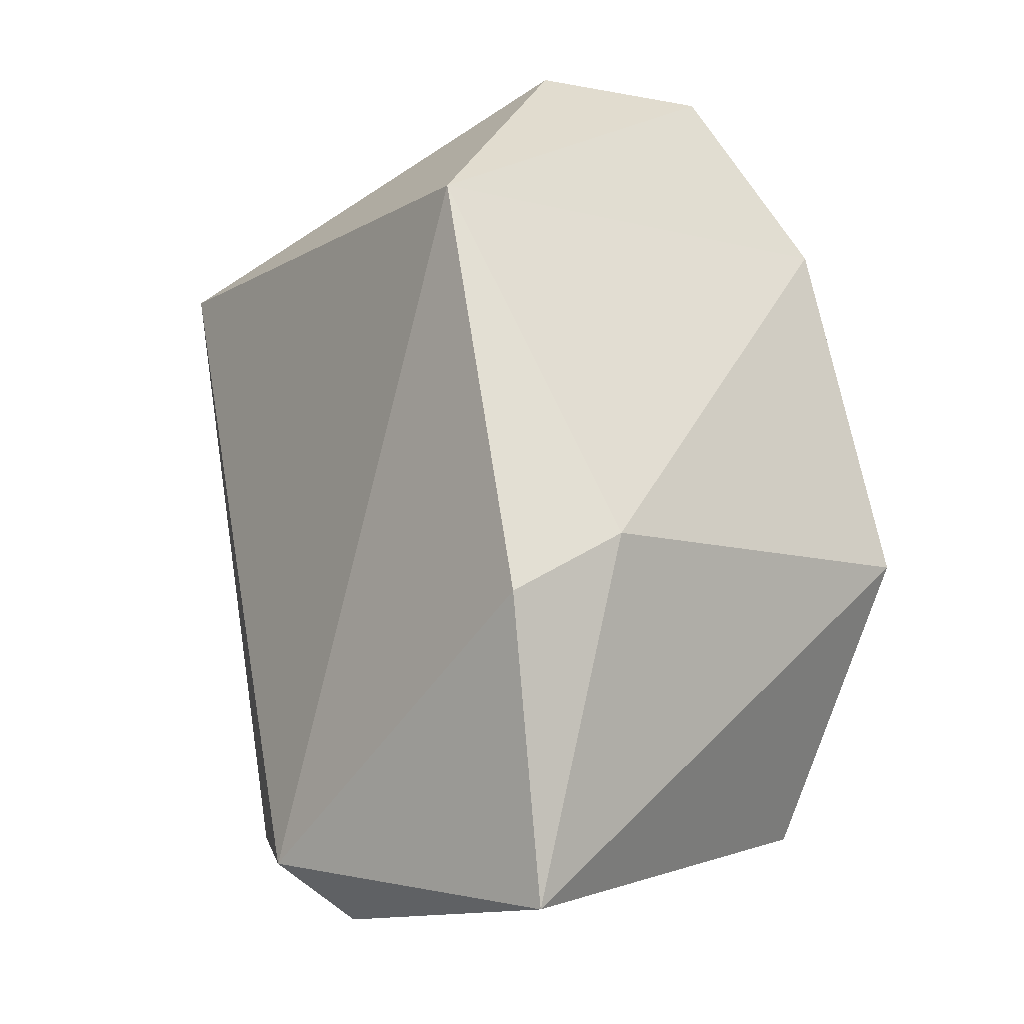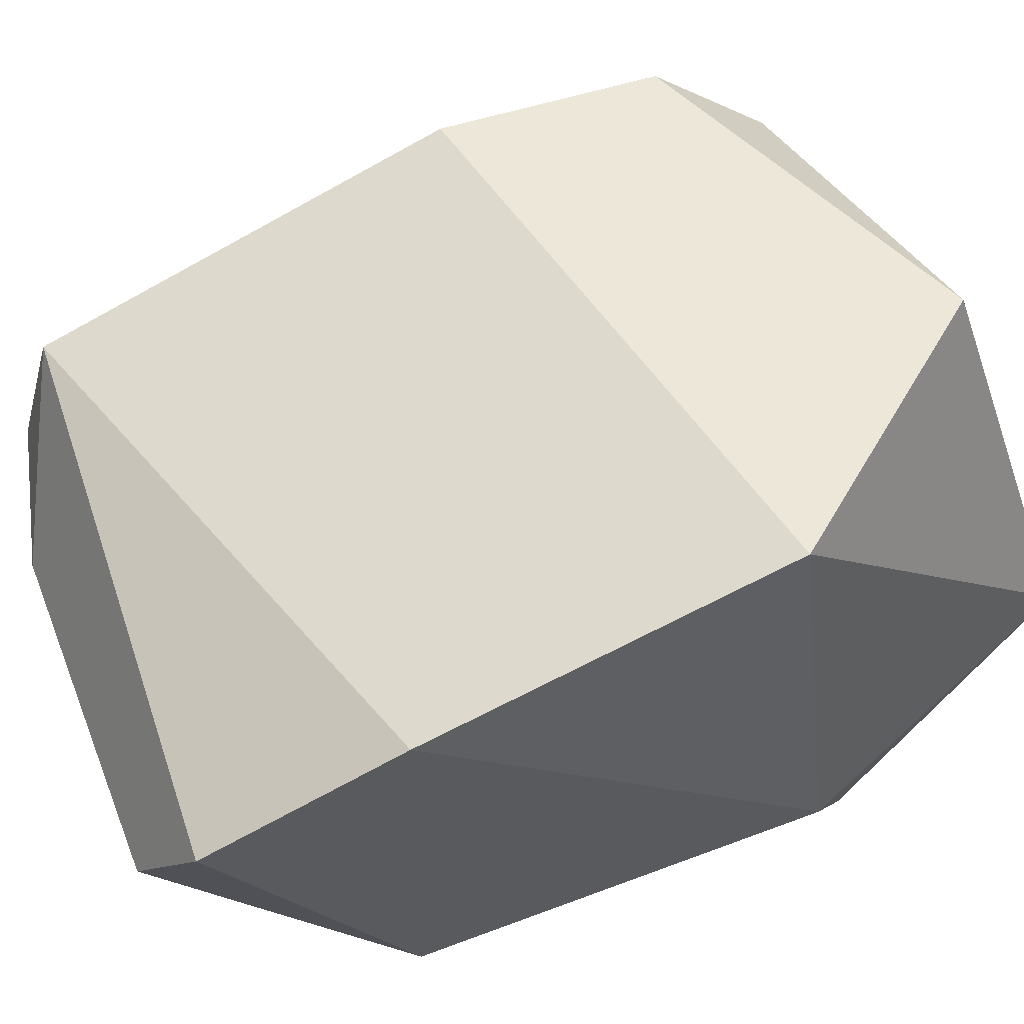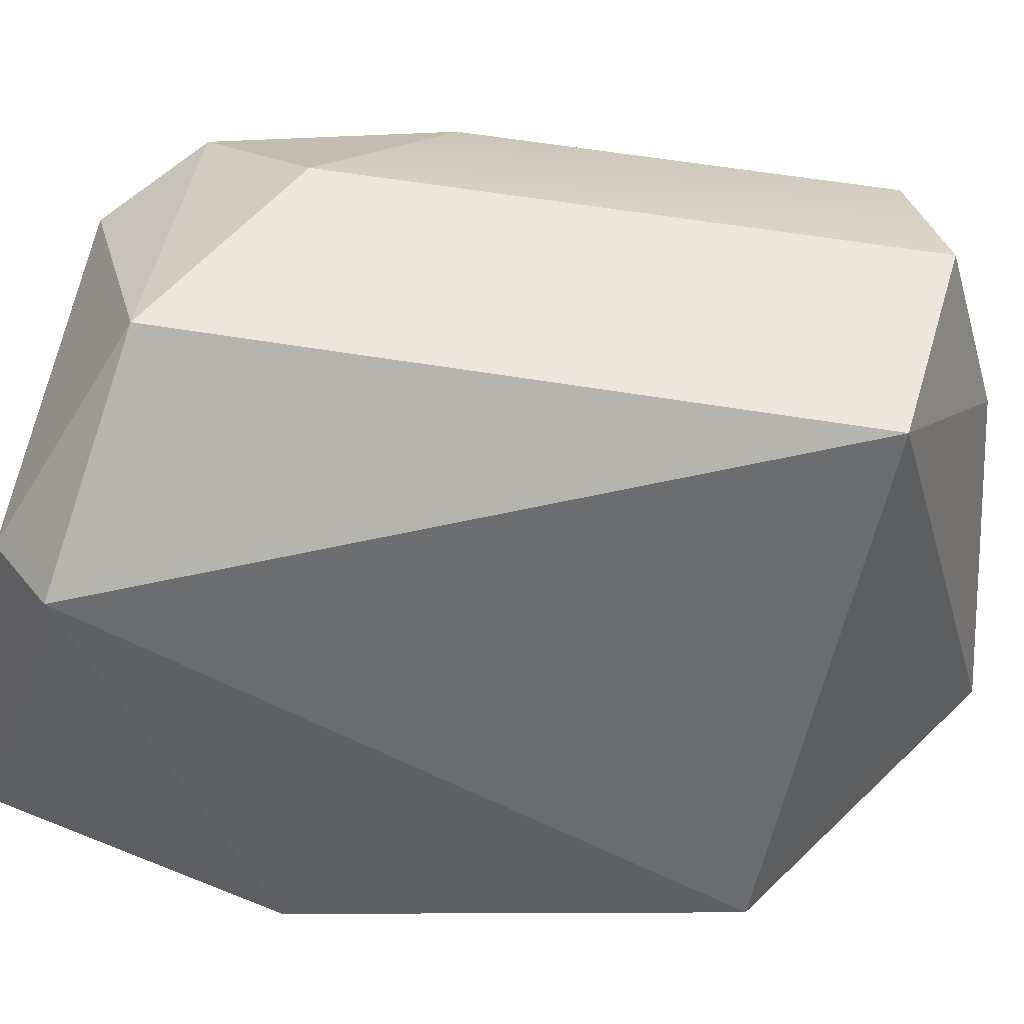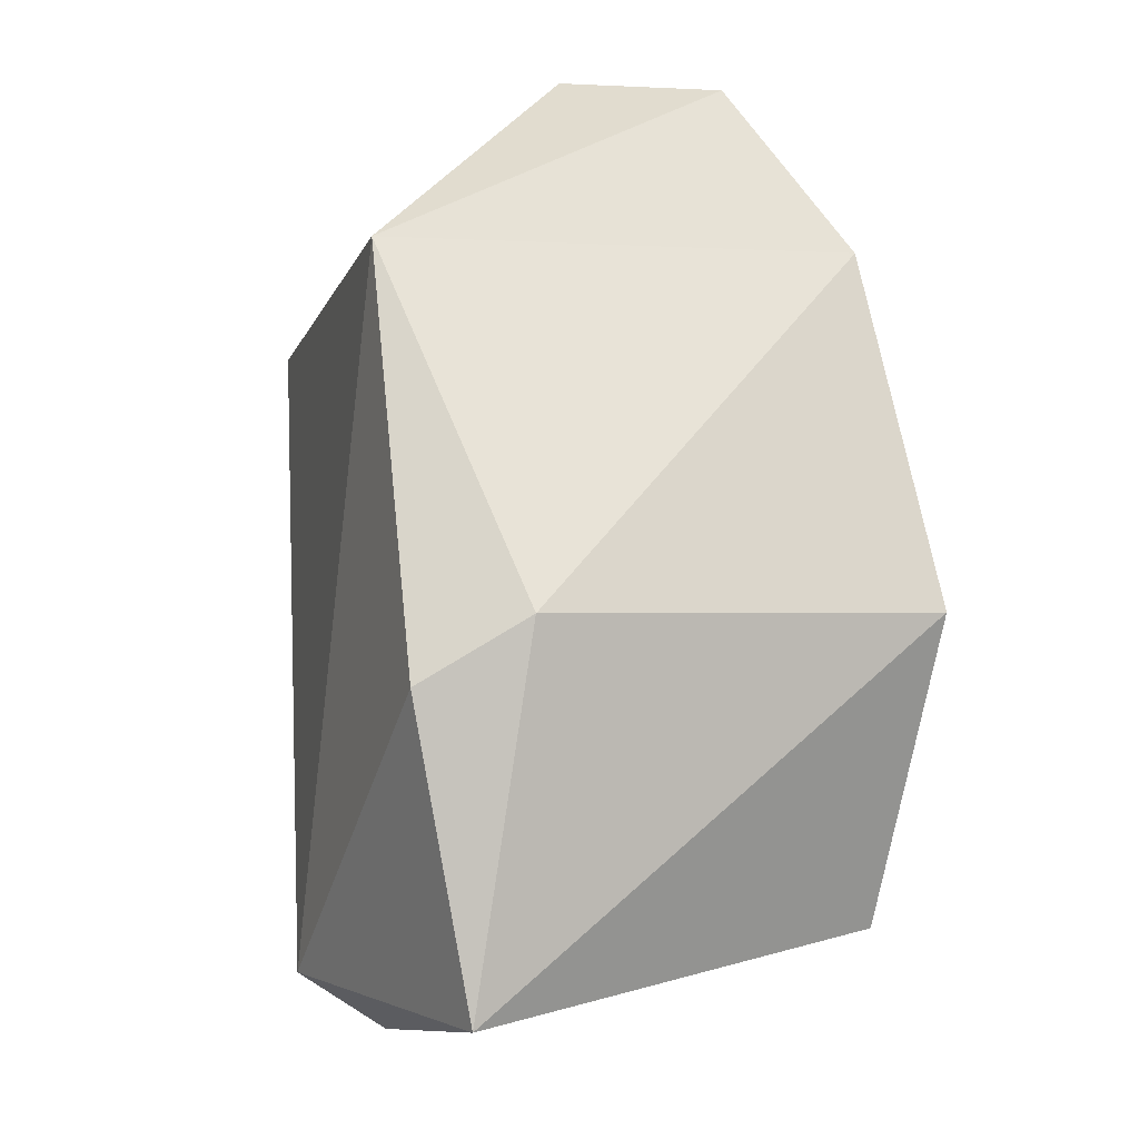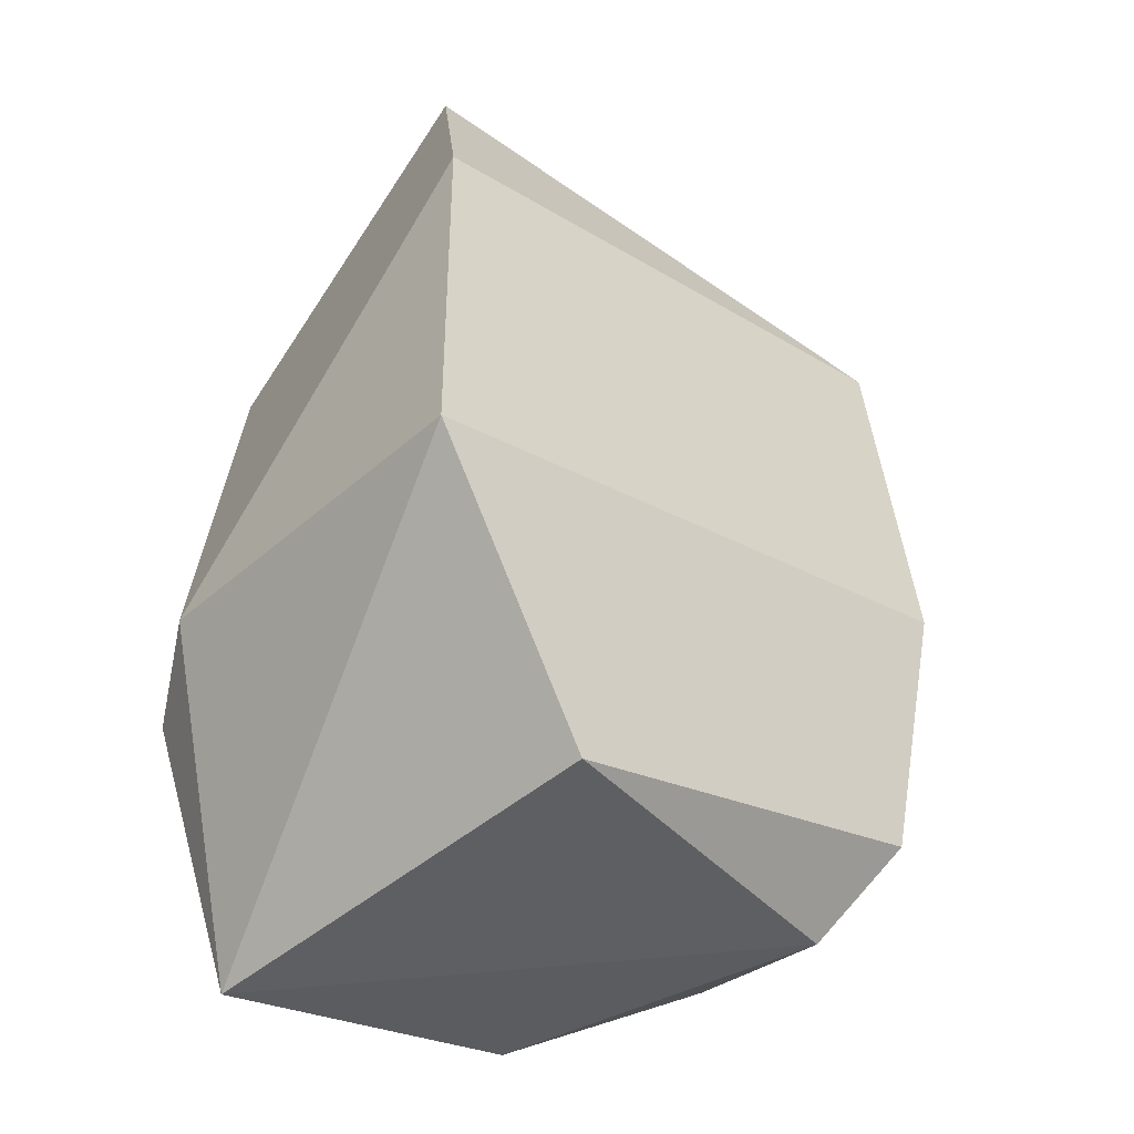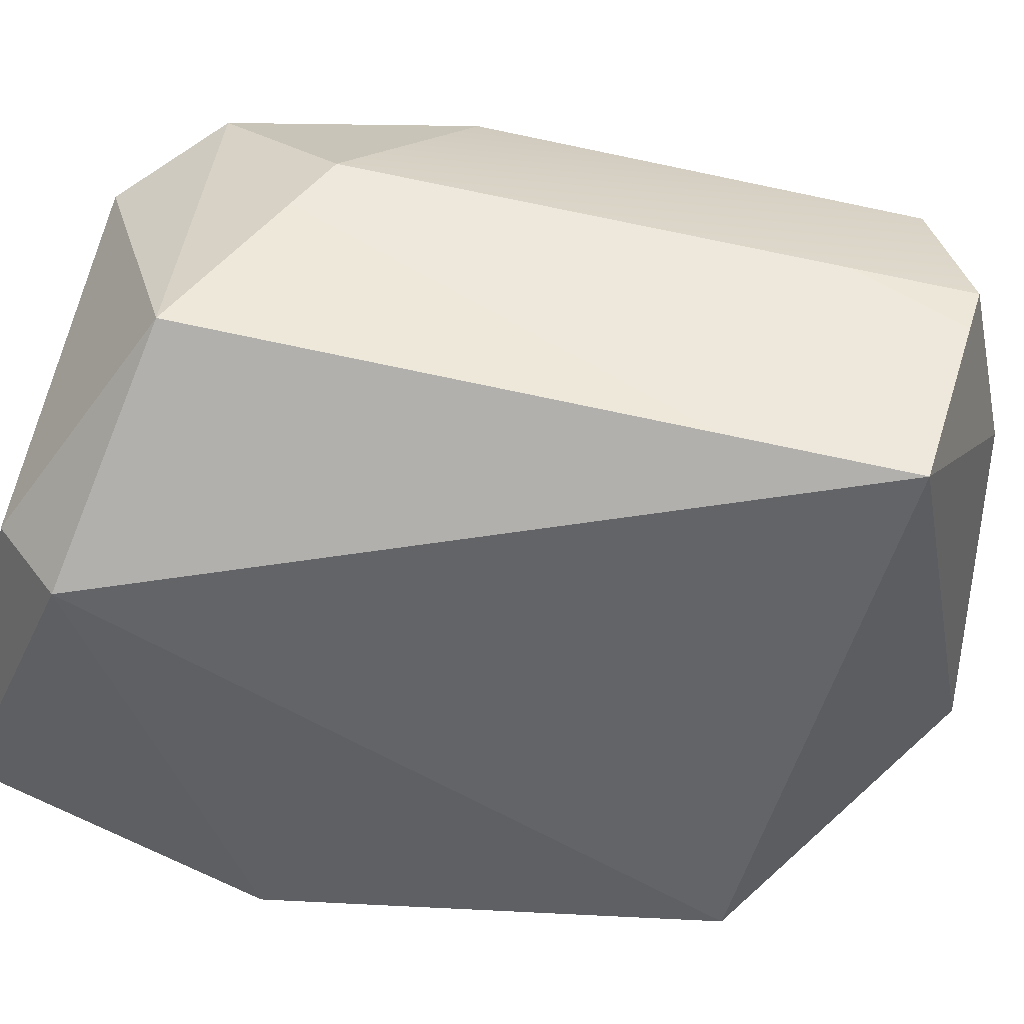
<metadata>
{"format":"obj","ext":"obj","renderer":"f3d","projection":"perspective","resolution":1024,"background":"white","views":[{"elev":-14.6,"azim":52.9,"up":"+Z"},{"elev":54.6,"azim":58.5,"up":"+Y"},{"elev":-51.4,"azim":-96.9,"up":"+Y"},{"elev":-11.6,"azim":72.9,"up":"+Z"},{"elev":-30.9,"azim":144.3,"up":"+Z"},{"elev":-48.7,"azim":-101.1,"up":"+Y"}]}
</metadata>
<code>
v -11.67 7.748 -17.23
v -16.27 2.368 17.21
v -12.52 9.928 -4.562
v -15.45 0.05209 -11.87
v 14.08 1.926 24.21
v 19.7 11.46 -4.691
v 11.03 10.75 -19.91
v 17.29 8.012 14.63
v -8.508 4.299 -22.24
v -0.4415 -12.38 -25
v -1.147 -17.08 -22.04
v 16.75 -12.15 -25.47
v 9.123 -5.661 25.66
v -14.78 -15.9 15.79
v -8.704 -4.171 22.49
v -13.03 -10.81 -19.14
v 21.69 -10.57 -6.301
v 15.18 -17.27 13.67
v 19.51 -16.01 -9.737
v -17.52 -5.137 18.73
f 10 16 9
f 13 18 5
f 11 10 12
f 15 20 14
f 5 18 8
f 16 10 11
f 18 17 8
f 2 5 8
f 17 18 19
f 18 13 14
f 12 7 6
f 3 1 4
f 16 4 1
f 14 11 18
f 19 12 17
f 9 16 1
f 12 19 11
f 16 11 14
f 14 13 15
f 12 10 9
f 17 12 6
f 8 17 6
f 8 6 3 2
f 3 6 7 1
f 7 9 1
f 12 9 7
f 18 11 19
f 2 20 15
f 5 2 15 13
f 20 2 4
f 14 20 4
f 4 2 3
f 14 4 16

</code>
